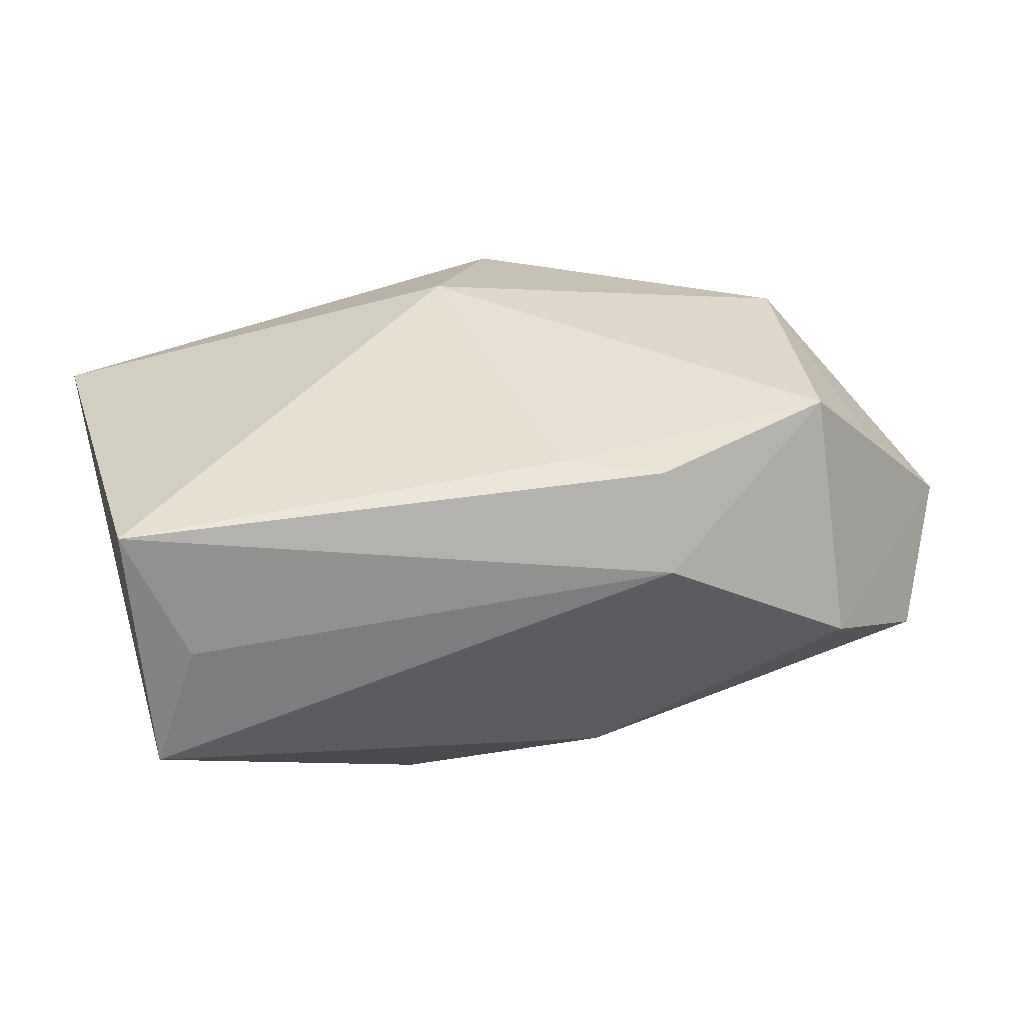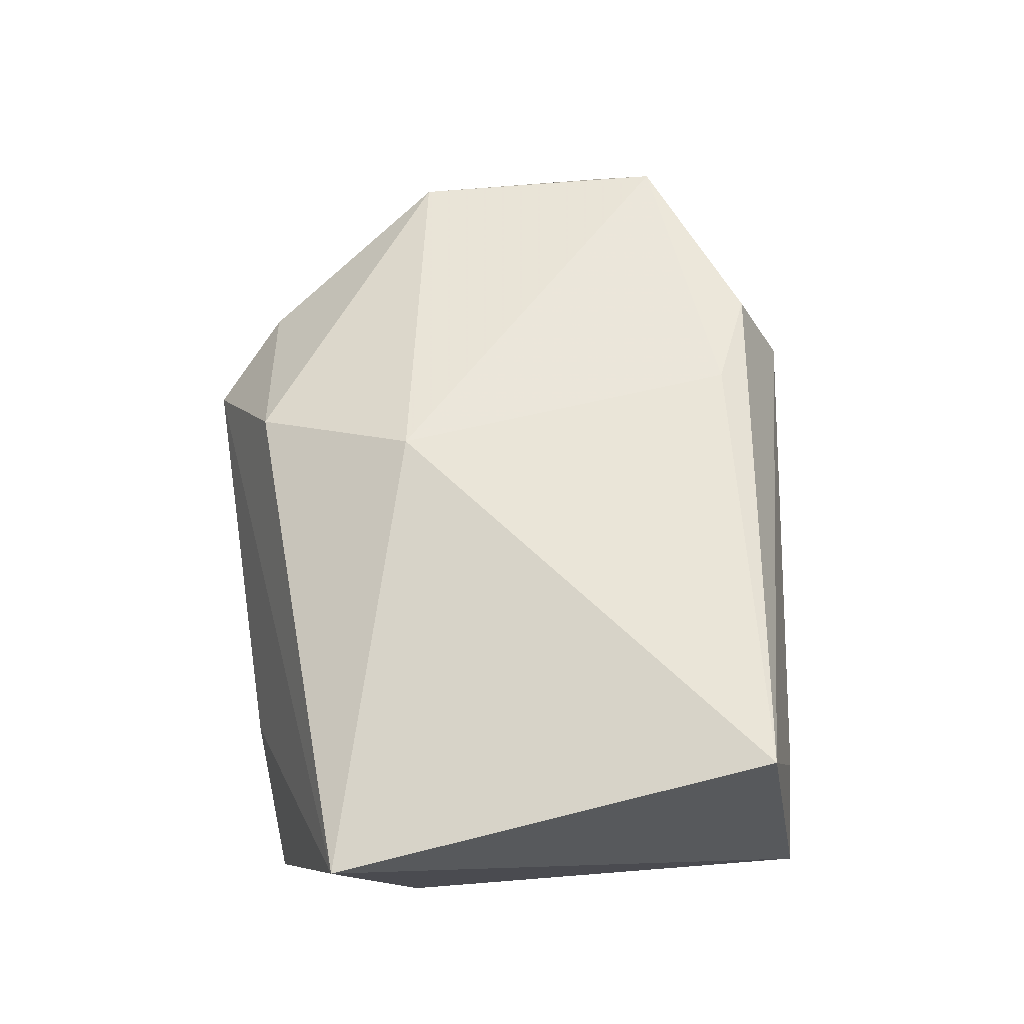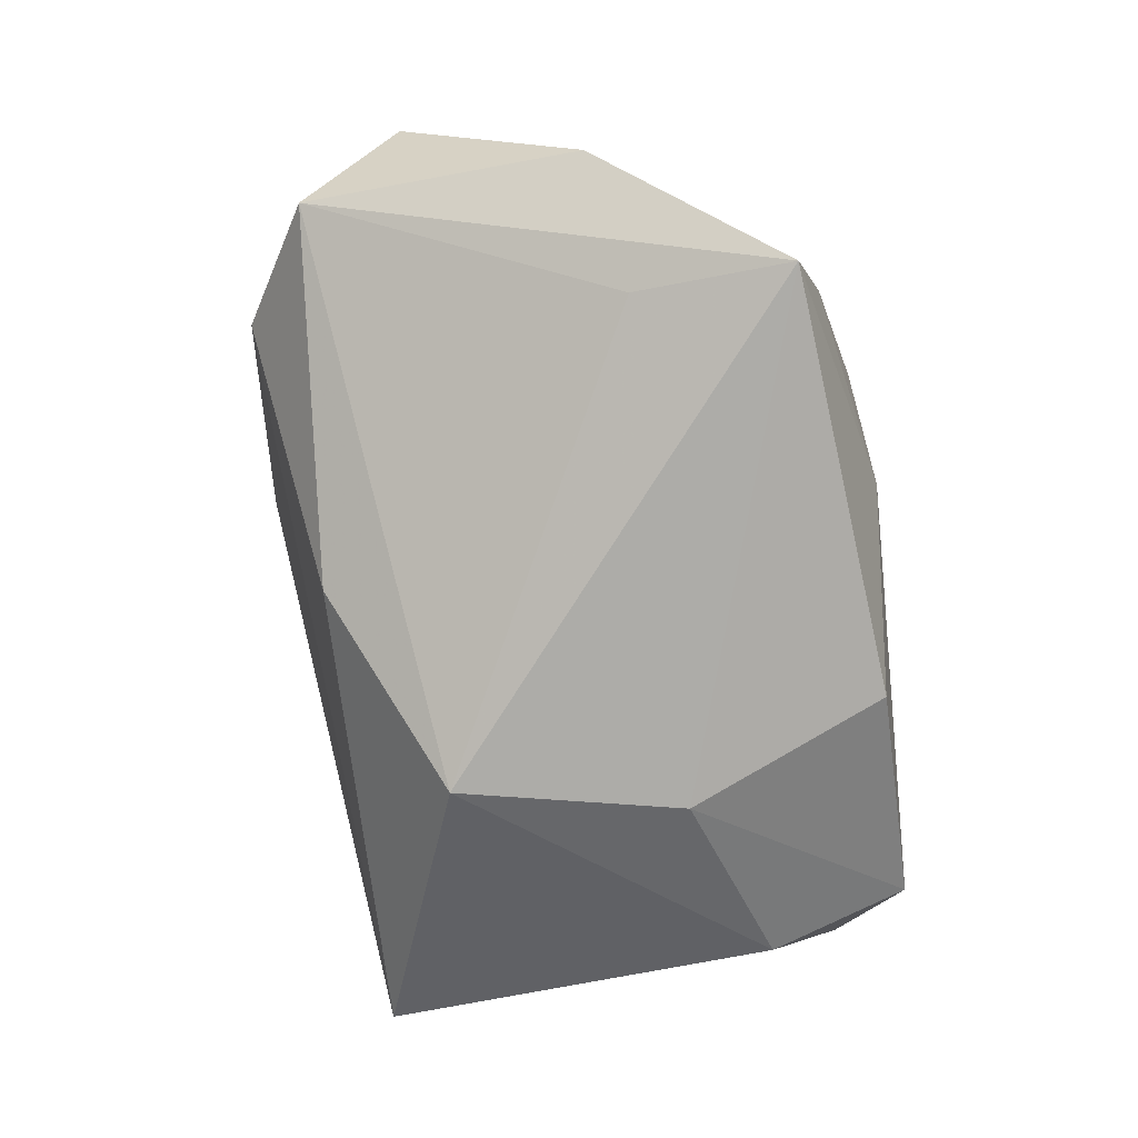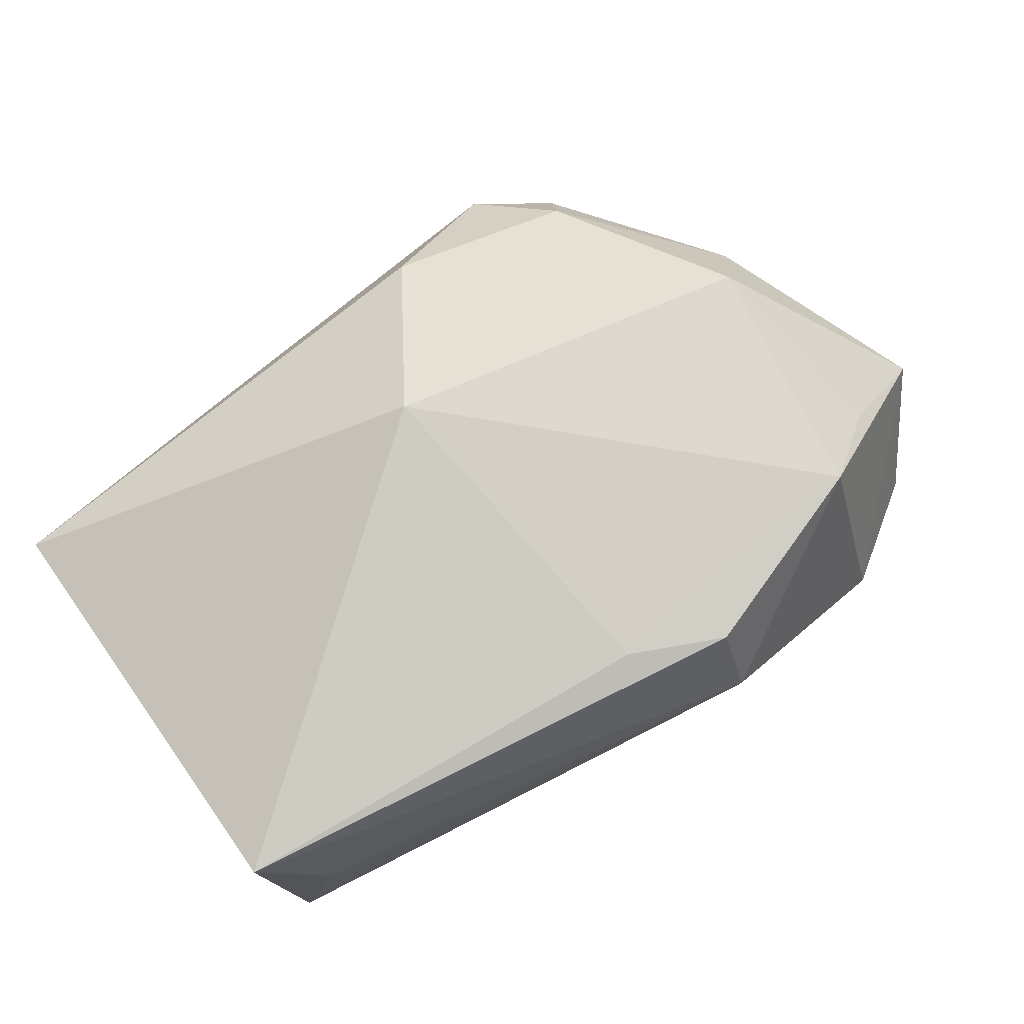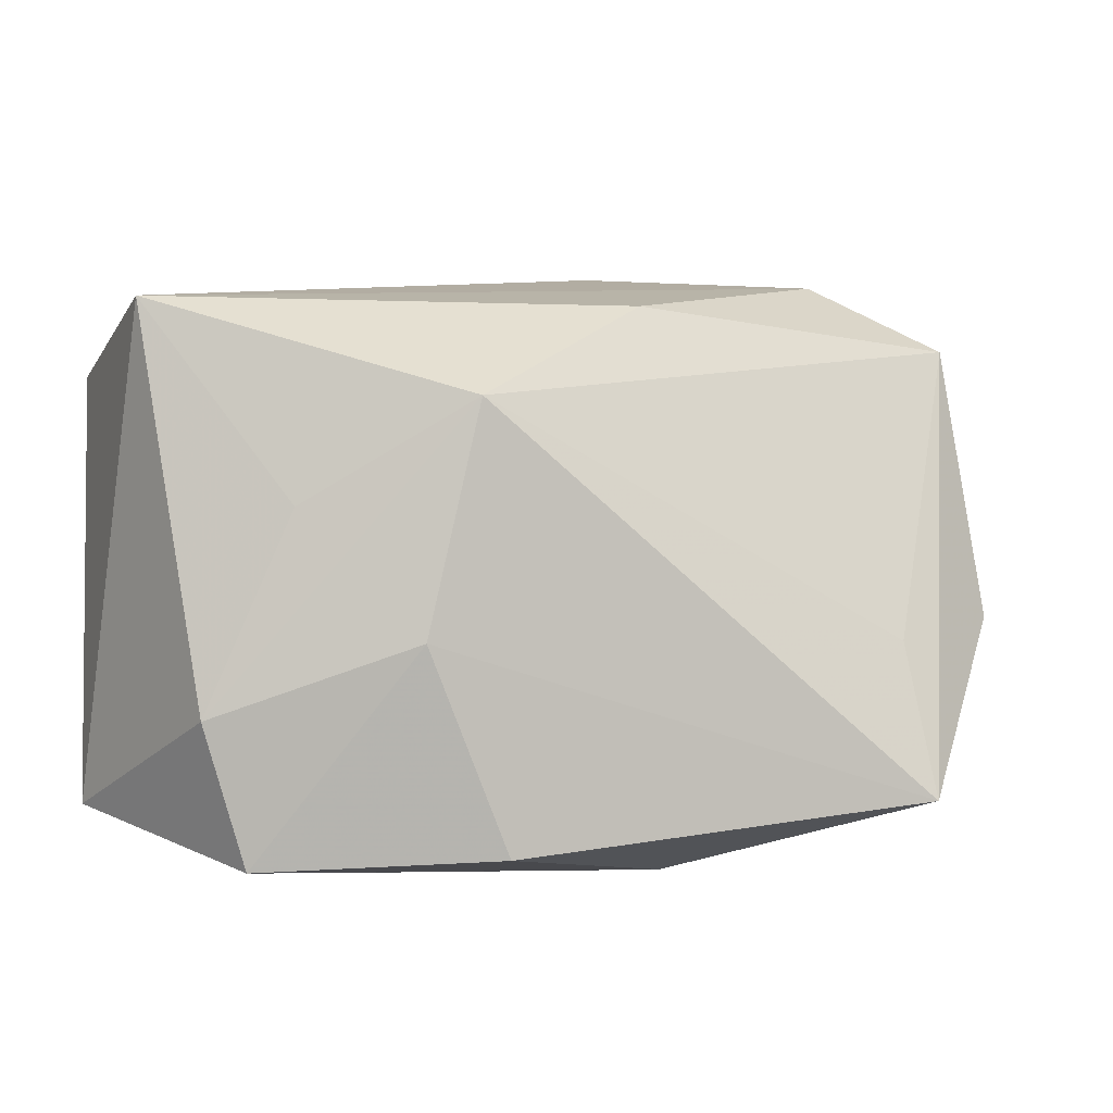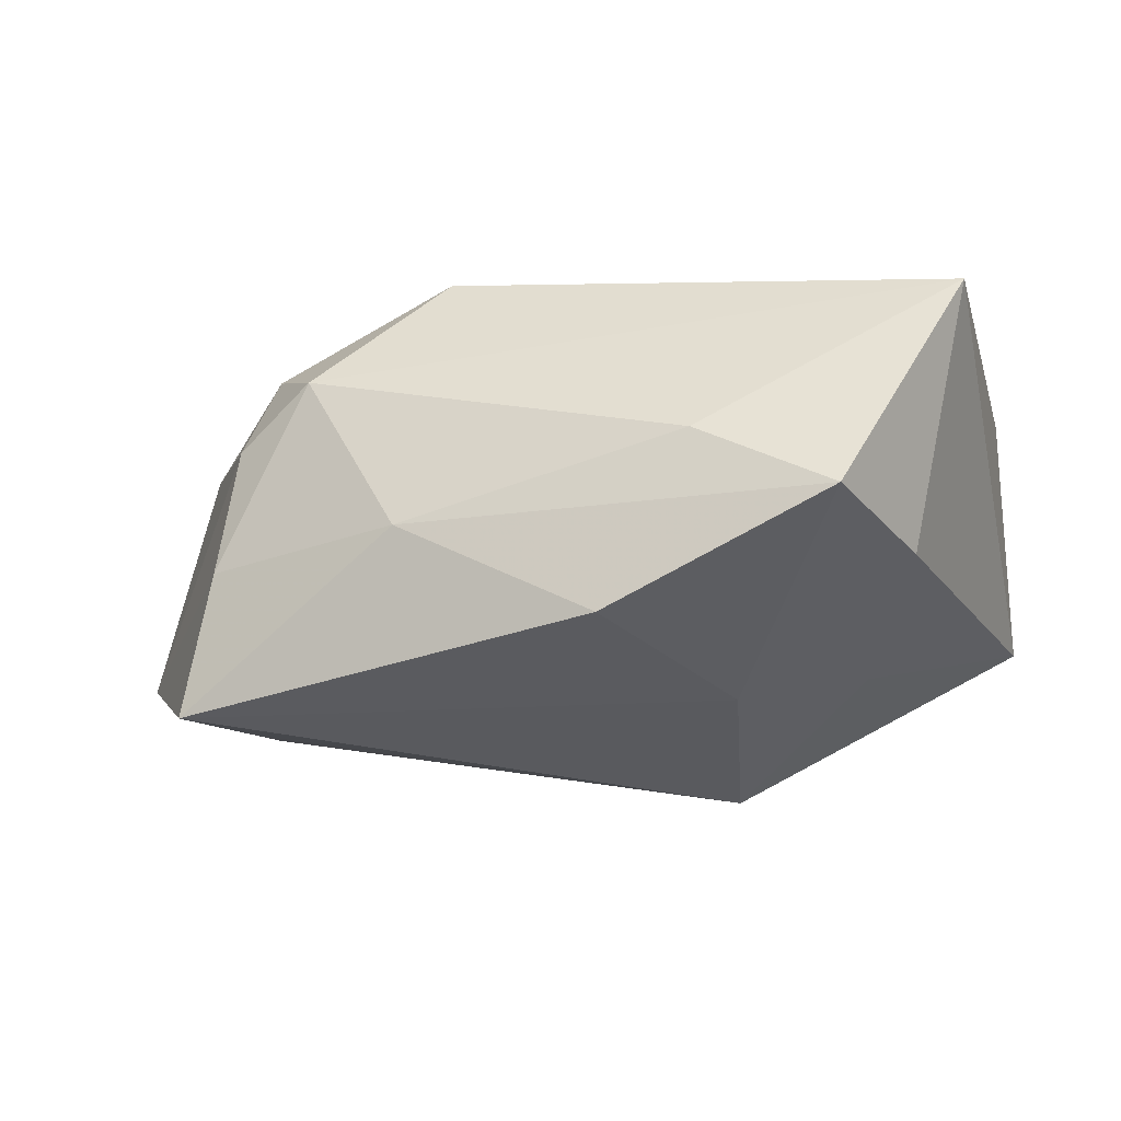
<metadata>
{"format":"obj","ext":"obj","renderer":"f3d","projection":"perspective","resolution":1024,"background":"white","views":[{"elev":37.0,"azim":164.9,"up":"+Z"},{"elev":56.5,"azim":81.3,"up":"+Z"},{"elev":-79.2,"azim":-83.7,"up":"+Z"},{"elev":79.6,"azim":145.5,"up":"+Z"},{"elev":-3.2,"azim":160.4,"up":"+Y"},{"elev":-26.5,"azim":16.2,"up":"+Z"}]}
</metadata>
<code>
v -0.02418 -0.02397 0.001174
v 0.002903 -0.009932 0.02117
v -0.03848 0.02074 -0.007284
v 0.03375 0.0216 0.005276
v -0.005199 -0.02293 0.01596
v 0.01216 0.01267 -0.02236
v -0.02827 -0.007099 -0.01865
v 0.03978 -0.02166 0.009219
v -0.01662 -0.02739 0.005212
v -0.03041 -0.003521 0.01821
v -0.008348 -0.02739 -0.009915
v -0.004989 0.02227 -0.01397
v 0.01635 -0.007658 -0.0206
v -0.02958 -0.0211 -0.02236
v -0.04376 0.01186 0.002488
v 0.0387 0.01791 0.01681
v -0.02226 -0.02063 0.009953
v 0.01715 -0.02739 -0.004563
v 0.008621 -0.02553 -0.0193
v -0.03407 -0.007399 0.008199
v -0.03406 0.01438 0.01325
v -0.009601 0.02499 0.01984
v -0.02785 0.02734 -0.0005656
v 0.02906 -0.02664 -0.01113
v -0.02604 -0.02374 -0.01032
v 0.02611 0.003678 -0.01511
v -0.04031 -0.004629 -0.01194
v 0.03796 0.02197 -0.006497
v -0.001117 0.02113 0.02005
v -0.009506 0.0291 0.01158
v 0.03316 -0.01404 -0.01206
v -0.02715 0.01875 0.02044
f 32 23 15
f 2 8 16
f 15 23 3
f 6 31 13
f 13 14 6
f 19 14 13
f 24 31 8
f 19 13 24
f 24 13 31
f 8 31 28
f 28 16 8
f 2 16 29
f 29 16 22
f 29 32 2
f 22 32 29
f 5 8 2
f 6 14 7
f 7 3 6
f 14 3 7
f 6 3 12
f 12 3 23
f 12 28 6
f 23 28 12
f 15 3 27
f 27 3 14
f 27 20 15
f 26 31 6
f 6 28 26
f 26 28 31
f 22 16 30
f 30 28 23
f 30 32 22
f 23 32 30
f 17 20 1
f 20 27 1
f 21 32 15
f 10 20 17
f 17 5 10
f 32 21 10
f 2 32 10
f 10 5 2
f 15 20 10
f 10 21 15
f 16 28 4
f 4 30 16
f 28 30 4
f 9 5 17
f 17 1 9
f 8 5 9
f 25 27 14
f 25 1 27
f 25 9 1
f 18 24 8
f 8 9 18
f 11 18 9
f 9 25 11
f 19 24 11
f 24 18 11
f 11 14 19
f 11 25 14

</code>
